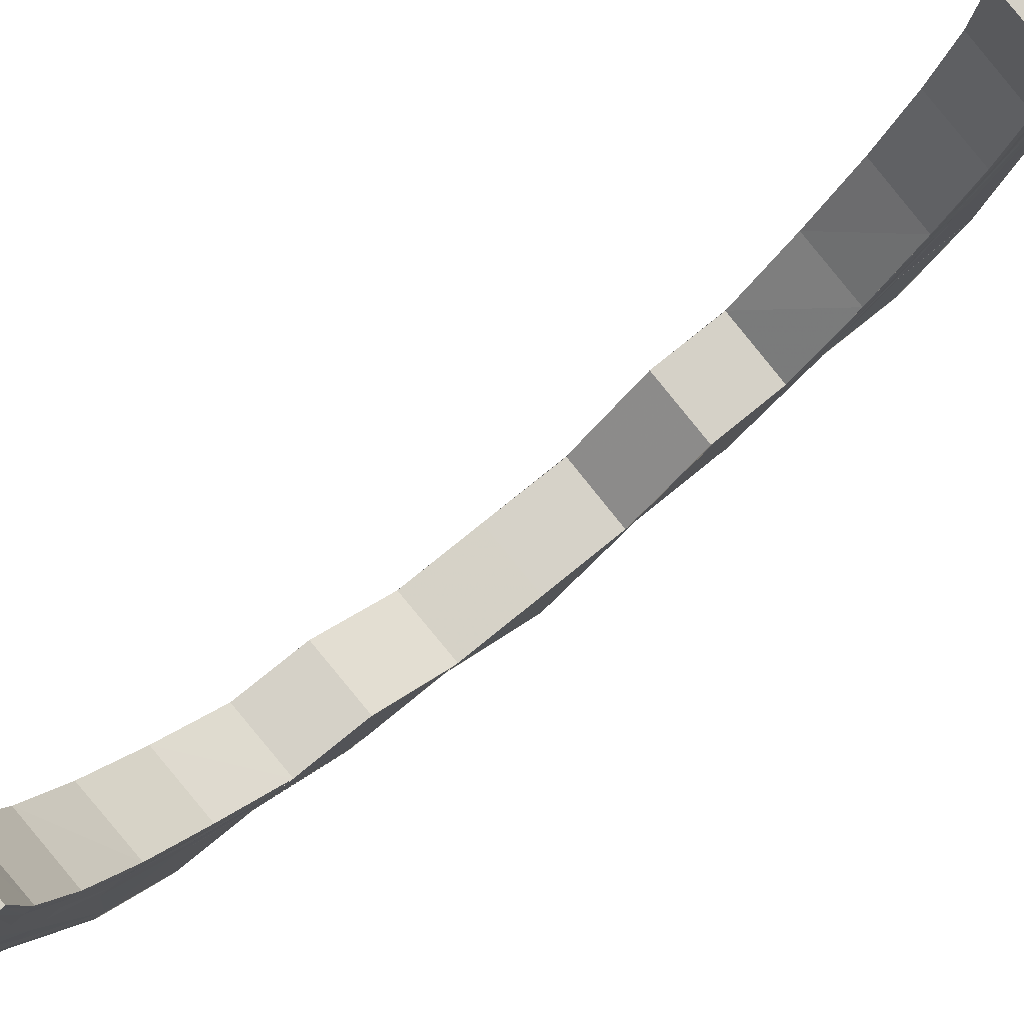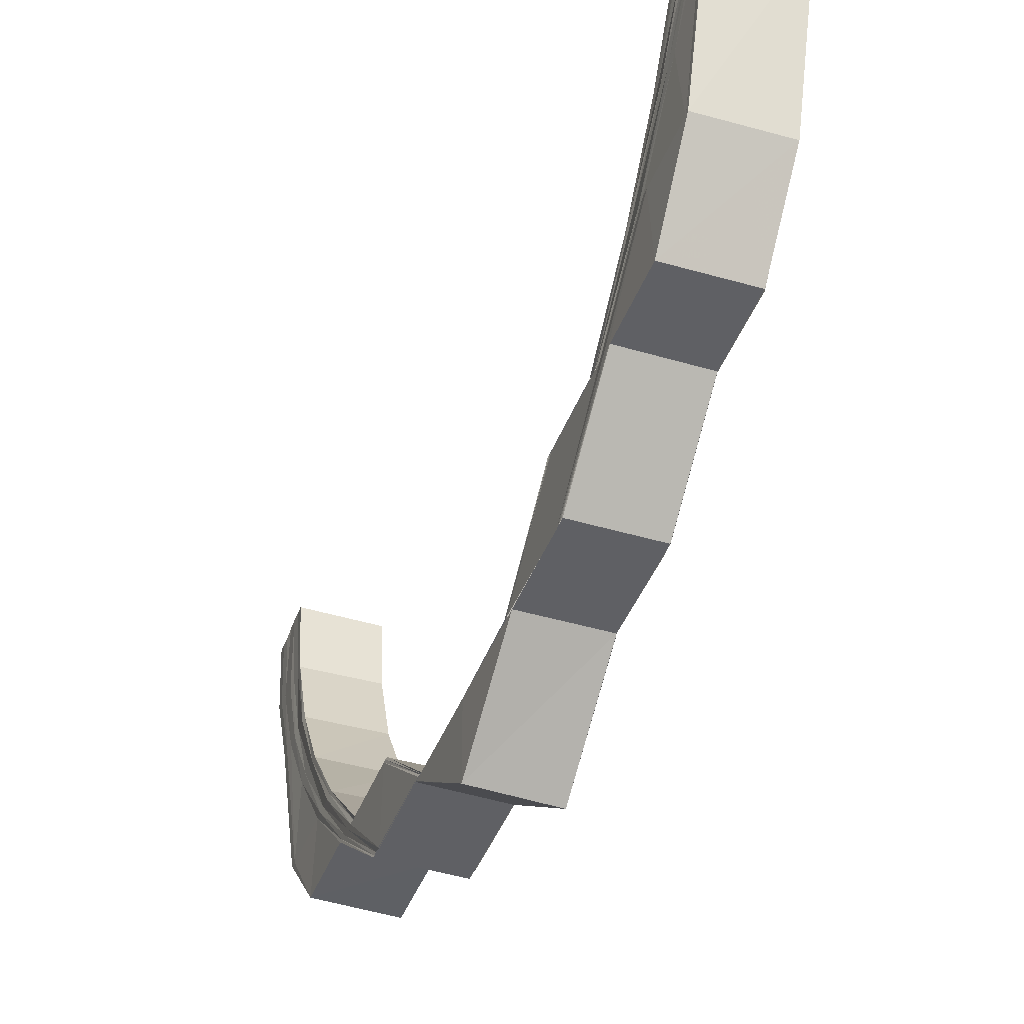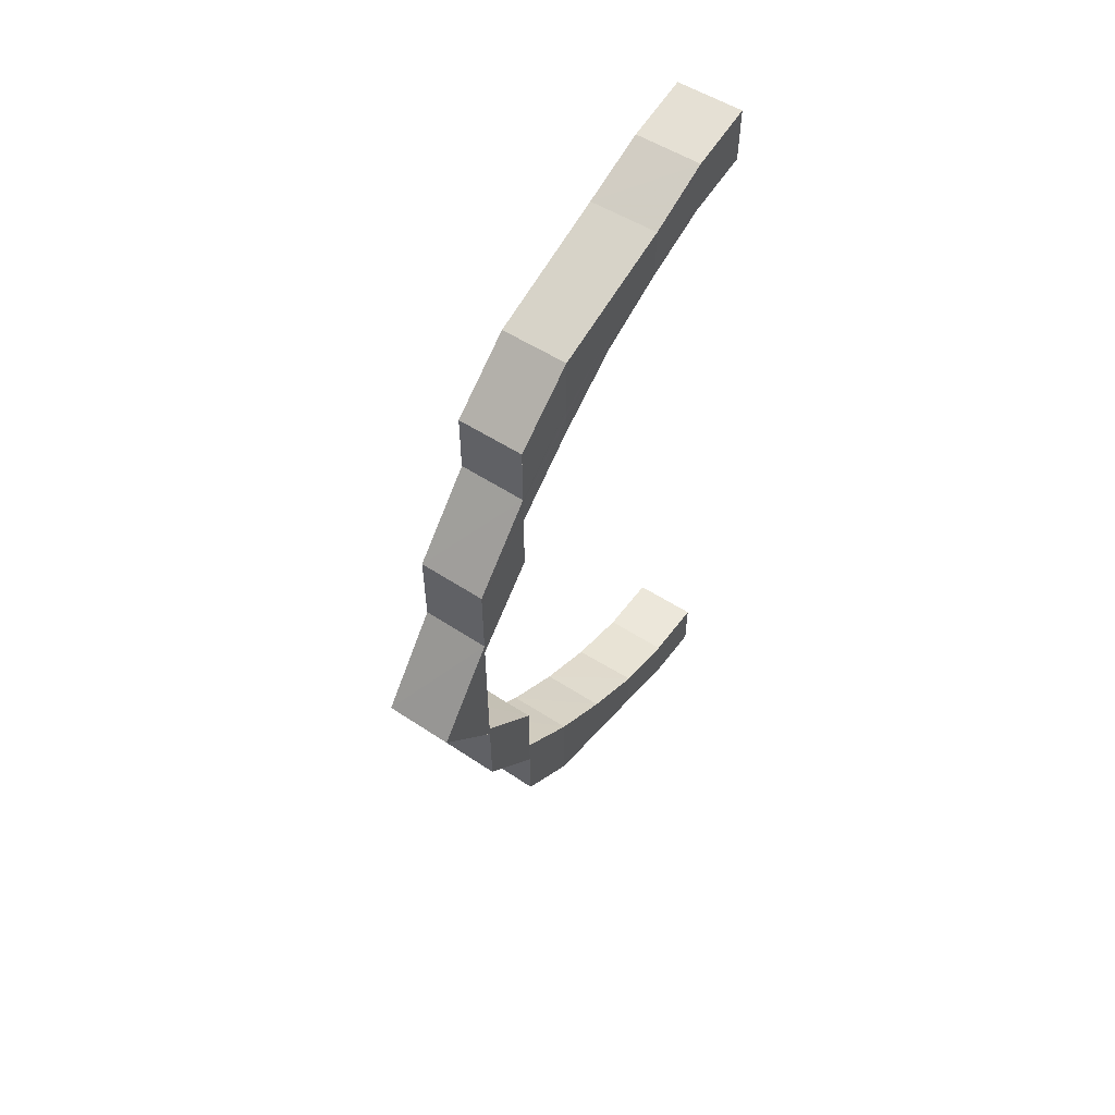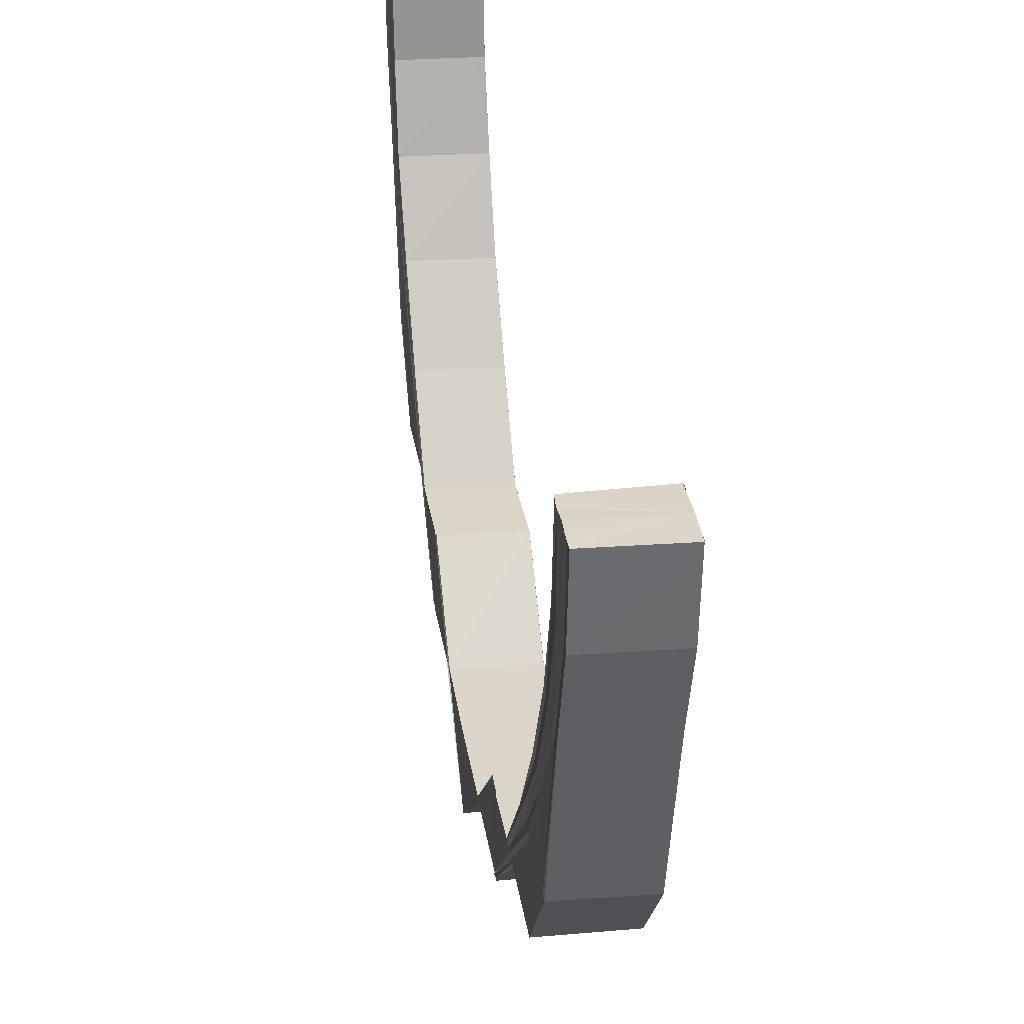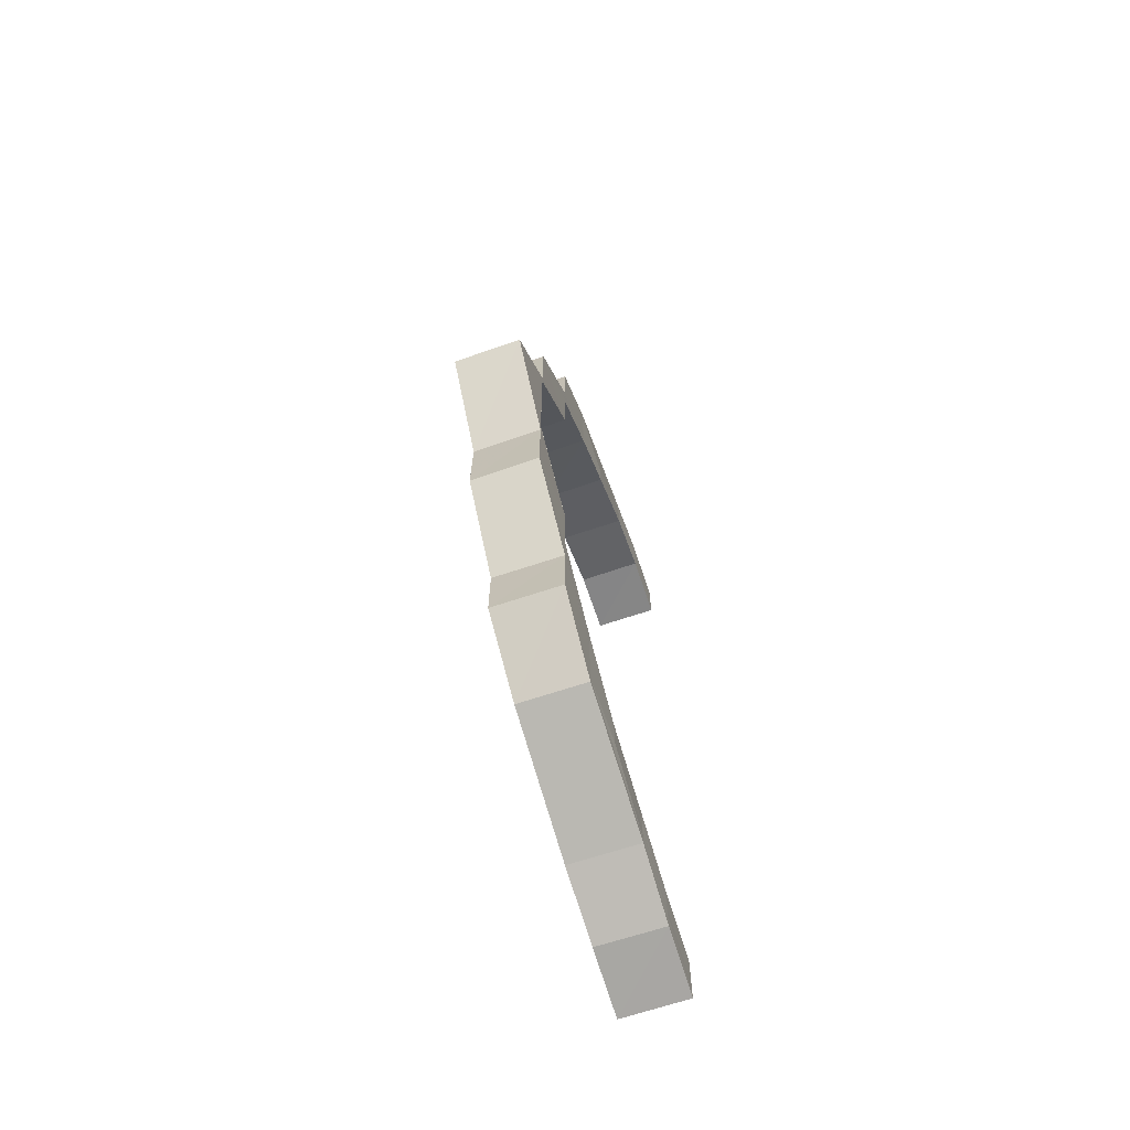
<metadata>
{"format":"obj","ext":"obj","renderer":"f3d","projection":"perspective","resolution":1024,"background":"white","views":[{"elev":78.4,"azim":51.0,"up":"+Y"},{"elev":-43.6,"azim":-20.3,"up":"+Y"},{"elev":56.9,"azim":34.9,"up":"+Z"},{"elev":29.6,"azim":-7.9,"up":"+Y"},{"elev":-68.7,"azim":18.8,"up":"+Z"}]}
</metadata>
<code>
o 26816
v 2201 1912 7.988
v 2201 1912 7.989
v 2201 1912 7.988
v 2201 1912 7.993
v 2201 1912 7.99
v 2201 1912 7.999
v 2201 1912 7.993
v 2201 1912 8.008
v 2201 1912 8
v 2201 1912 7.991
v 2201 1912 7.989
v 2201 1912 7.994
v 2201 1912 8
v 2201 1912 7.989
v 2201 1912 7.991
v 2201 1912 7.988
v 2201 1912 7.99
v 2201 1912 7.993
v 2201 1912 8
v 2201 1912 8.008
v 2201 1912 7.992
v 2201 1912 7.991
v 2201 1912 7.992
v 2201 1912 7.996
v 2201 1912 7.994
v 2201 1912 7.992
v 2201 1912 7.994
v 2201 1912 7.997
v 2201 1912 8.002
v 2201 1912 8.009
v 2201 1912 8.008
v 2201 1912 8.018
v 2201 1912 8.008
v 2201 1912 8.018
v 2201 1912 8.008
v 2201 1912 8
v 2201 1912 8.018
v 2201 1912 8.029
v 2201 1912 8.029
v 2201 1912 7.999
v 2201 1912 7.993
v 2201 1912 7.993
v 2201 1912 7.99
v 2201 1912 7.989
v 2201 1912 7.988
v 2201 1912 8.042
v 2201 1912 8.029
v 2201 1912 8.042
v 2201 1912 8.055
v 2201 1912 8.068
v 2201 1912 8.068
v 2201 1912 8.055
v 2201 1912 8.042
v 2201 1912 8.055
v 2201 1912 8.042
v 2201 1912 8.068
v 2201 1912 8.068
v 2201 1912 8.055
v 2201 1912 8.081
v 2201 1912 8.068
v 2201 1912 8.08
v 2201 1912 8.081
v 2201 1912 8.092
v 2201 1912 8.055
v 2201 1912 8.042
v 2201 1912 8.042
v 2201 1912 8.055
v 2201 1912 8.068
v 2201 1912 8.044
v 2201 1912 8.044
v 2201 1912 8.044
v 2201 1912 8.033
v 2201 1912 8.066
v 2201 1912 8.066
v 2201 1912 8.066
v 2201 1912 8.077
v 2201 1912 8.077
v 2201 1912 8.077
v 2201 1912 8.087
v 2201 1912 8.087
v 2201 1912 8.087
v 2201 1912 8.096
v 2201 1912 8.104
v 2201 1912 8.096
v 2201 1912 8.109
v 2201 1912 8.103
v 2201 1912 8.112
v 2201 1912 8.109
v 2201 1912 8.113
v 2201 1912 8.112
v 2201 1912 8.113
v 2201 1912 8.112
v 2201 1912 8.112
v 2201 1912 8.109
v 2201 1912 8.109
v 2201 1912 8.103
v 2201 1912 8.104
v 2201 1912 8.096
v 2201 1912 8.096
v 2201 1912 8.087
v 2201 1912 8.113
v 2201 1912 8.114
v 2201 1912 8.11
v 2201 1912 8.104
v 2201 1912 8.112
v 2201 1912 8.109
v 2201 1912 8.104
v 2201 1912 8.096
v 2201 1912 8.114
v 2201 1912 8.113
v 2201 1912 8.097
v 2201 1912 8.087
v 2201 1912 8.111
v 2201 1912 8.106
v 2201 1912 8.088
v 2201 1912 8.098
v 2201 1912 8.089
v 2201 1912 8.115
v 2201 1912 8.116
v 2201 1912 8.116
v 2201 1912 8.117
v 2201 1912 8.117
v 2201 1912 8.113
v 2201 1912 8.119
v 2201 1912 8.116
v 2201 1912 8.117
v 2201 1912 8.113
v 2201 1912 8.118
v 2201 1912 8.119
v 2201 1912 8.121
v 2201 1912 8.107
v 2201 1912 8.114
v 2201 1912 8.121
v 2201 1912 8.119
v 2201 1912 8.121
v 2201 1912 8.12
v 2201 1912 8.122
v 2201 1912 8.121
v 2201 1912 8.12
v 2201 1912 8.121
v 2201 1912 8.116
v 2201 1912 8.121
v 2201 1912 8.12
v 2201 1912 8.116
v 2201 1912 8.116
v 2201 1912 8.117
v 2201 1912 8.116
v 2201 1912 8.111
v 2201 1912 8.11
v 2201 1912 8.109
v 2201 1912 8.11
v 2201 1912 8.102
v 2201 1912 8.101
v 2201 1912 8.102
v 2201 1912 8.102
v 2201 1912 8.108
v 2201 1912 8.1
v 2201 1912 8.099
v 2201 1912 8.09
v 2201 1912 8.091
v 2201 1912 8.079
v 2201 1912 8.078
v 2201 1912 8.067
v 2201 1912 8.067
v 2201 1912 8.078
v 2201 1912 8.077
v 2201 1912 8.066
v 2201 1912 8.08
v 2201 1912 8.091
v 2201 1912 8.08
v 2201 1912 8.092
v 2201 1912 8.102
v 2201 1912 8.092
v 2201 1912 8.092
v 2201 1912 8.08
v 2201 1912 8.08
v 2201 1912 8.092
v 2201 1912 8.102
v 2201 1912 8.11
v 2201 1912 8.111
v 2201 1912 8.102
v 2201 1912 8.109
v 2201 1912 8.116
v 2201 1912 8.117
v 2201 1912 8.111
v 2201 1912 8.11
v 2201 1912 8.102
v 2201 1912 8.117
v 2201 1912 8.12
v 2201 1912 8.121
v 2201 1912 8.121
v 2201 1912 8.122
v 2201 1912 8.121
v 2201 1912 8.119
v 2201 1912 8.119
v 2201 1912 8.116
v 2201 1912 8.118
v 2201 1912 8.116
v 2201 1912 8.116
v 2201 1912 8.114
v 2201 1912 8.115
v 2201 1912 8.114
v 2201 1912 8.113
v 2201 1912 8.108
v 2201 1912 8.101
v 2201 1912 8.092
v 2201 1912 8.092
v 2201 1912 8.081
v 2201 1912 8.113
v 2201 1912 8.113
v 2201 1912 8.111
v 2201 1912 8.112
v 2201 1912 8.113
v 2201 1912 8.11
v 2201 1912 8.107
v 2201 1912 8.112
v 2201 1912 8.106
v 2201 1912 8.1
v 2201 1912 8.099
v 2201 1912 8.104
v 2201 1912 8.098
v 2201 1912 8.091
v 2201 1912 8.08
v 2201 1912 8.08
v 2201 1912 8.091
v 2201 1912 8.08
v 2201 1912 8.09
v 2201 1912 8.079
v 2201 1912 8.089
v 2201 1912 8.078
v 2201 1912 8.067
v 2201 1912 8.067
v 2201 1912 8.078
v 2201 1912 8.067
v 2201 1912 8.077
v 2201 1912 8.066
v 2201 1912 8.097
v 2201 1912 8.088
v 2201 1912 8.096
v 2201 1912 8.087
v 2201 1912 8.087
v 2201 1912 8.096
v 2201 1912 8.103
v 2201 1912 8.104
v 2201 1912 8.109
v 2201 1912 8.109
v 2201 1912 7.995
v 2201 1912 7.994
v 2201 1912 7.996
v 2201 1912 7.997
v 2201 1912 7.996
v 2201 1912 7.996
v 2201 1912 7.998
v 2201 1912 7.996
v 2201 1912 7.999
v 2201 1912 8.003
v 2201 1912 8
v 2201 1912 8.001
v 2201 1912 7.998
v 2201 1912 7.998
v 2201 1912 7.997
v 2201 1912 8.001
v 2201 1912 8.001
v 2201 1912 8.006
v 2201 1912 8.007
v 2201 1912 8.006
v 2201 1912 8.006
v 2201 1912 8.014
v 2201 1912 8.014
v 2201 1912 8.022
v 2201 1912 8.023
v 2201 1912 8.013
v 2201 1912 8.014
v 2201 1912 8.022
v 2201 1912 8.022
v 2201 1912 8.021
v 2201 1912 8.012
v 2201 1912 8.004
v 2201 1912 8.011
v 2201 1912 8.02
v 2201 1912 8.031
v 2201 1912 8.032
v 2201 1912 8.043
v 2201 1912 8.043
v 2201 1912 8.032
v 2201 1912 8.043
v 2201 1912 8.033
v 2201 1912 8.044
v 2201 1912 8.033
v 2201 1912 8.03
v 2201 1912 8.023
v 2201 1912 8.033
v 2201 1912 8.033
v 2201 1912 8.044
v 2201 1912 8.019
v 2201 1912 8.03
v 2201 1912 8.019
v 2201 1912 8.01
v 2201 1912 8.018
v 2201 1912 8.029
v 2201 1912 8.018
v 2201 1912 8.029
v 2201 1912 7.996
v 2201 1912 7.998
v 2201 1912 7.997
v 2201 1912 8.001
v 2201 1912 7.998
v 2201 1912 8.006
v 2201 1912 8.001
v 2201 1912 8.014
v 2201 1912 8.007
v 2201 1912 8.022
v 2201 1912 8.014
v 2201 1912 7.998
v 2201 1912 7.996
v 2201 1912 7.997
v 2201 1912 7.998
v 2201 1912 8.001
v 2201 1912 7.996
v 2201 1912 8.001
v 2201 1912 8.007
v 2201 1912 7.997
v 2201 1912 7.994
v 2201 1912 7.995
v 2201 1912 8
v 2201 1912 7.992
v 2201 1912 7.996
v 2201 1912 7.996
v 2201 1912 7.994
v 2201 1912 7.992
v 2201 1912 7.991
v 2201 1912 7.989
v 2201 1912 7.988
v 2201 1912 7.988
v 2201 1912 7.994
v 2201 1912 7.991
v 2201 1912 7.999
v 2201 1912 7.992
v 2201 1912 7.989
v 2201 1912 7.997
v 2201 1912 8.006
v 2201 1912 7.991
v 2201 1912 7.988
v 2201 1912 7.996
v 2201 1912 8.004
v 2201 1912 8.003
v 2201 1912 7.99
v 2201 1912 7.988
v 2201 1912 7.994
v 2201 1912 8.002
v 2201 1912 7.989
v 2201 1912 7.988
v 2201 1912 8
v 2201 1912 7.993
v 2201 1912 7.993
v 2201 1912 8
v 2201 1912 7.999
v 2201 1912 8.008
v 2201 1912 8.008
v 2201 1912 8.009
v 2201 1912 8.019
v 2201 1912 8.019
v 2201 1912 8.01
v 2201 1912 8.03
v 2201 1912 8.03
v 2201 1912 8.018
v 2201 1912 8.031
v 2201 1912 8.029
v 2201 1912 8.029
v 2201 1912 8.018
v 2201 1912 8.02
v 2201 1912 8.032
v 2201 1912 8.043
v 2201 1912 8.043
v 2201 1912 8.032
v 2201 1912 8.044
v 2201 1912 8.033
v 2201 1912 8.033
v 2201 1912 8.044
v 2201 1912 8.011
v 2201 1912 8.021
v 2201 1912 8.012
v 2201 1912 8.022
v 2201 1912 8.013
v 2201 1912 8.022
v 2201 1912 8.014
v 2201 1912 8.014
v 2201 1912 8.023
v 2201 1912 8.006
f 1 2 3
f 2 4 5
f 4 6 7
f 6 8 9
f 5 10 11
f 7 12 10
f 9 13 12
f 14 10 15
f 16 17 14
f 17 18 10
f 18 19 12
f 19 20 13
f 10 12 21
f 10 21 22
f 15 21 23
f 12 24 21
f 12 13 24
f 21 24 25
f 21 25 26
f 23 25 27
f 24 28 25
f 13 29 24
f 24 29 28
f 13 30 29
f 31 30 13
f 20 32 30
f 33 34 31
f 33 35 36
f 34 37 35
f 38 39 37
f 40 36 41
f 42 41 43
f 44 43 45
f 38 46 47
f 46 48 47
f 46 49 48
f 50 51 49
f 52 50 49
f 52 49 53
f 49 54 55
f 56 57 54
f 49 56 58
f 56 59 60
f 59 61 60
f 62 63 61
f 58 64 65
f 66 67 65
f 67 68 64
f 69 64 70
f 69 71 72
f 64 52 70
f 64 73 52
f 73 74 52
f 75 76 74
f 77 78 74
f 77 79 78
f 79 80 78
f 81 82 80
f 82 83 84
f 83 85 86
f 85 87 88
f 87 89 90
f 89 91 92
f 93 92 94
f 95 94 96
f 97 96 98
f 99 98 100
f 101 102 93
f 103 101 95
f 104 103 97
f 101 105 106
f 103 106 107
f 104 107 108
f 109 110 105
f 111 104 99
f 111 108 112
f 113 103 104
f 114 104 111
f 114 113 104
f 115 111 79
f 116 111 115
f 116 114 111
f 117 116 115
f 113 118 103
f 118 101 103
f 118 119 101
f 120 109 101
f 121 120 118
f 120 109 122
f 121 120 122
f 109 89 122
f 89 123 122
f 124 121 122
f 124 121 125
f 125 118 113
f 125 126 118
f 127 125 113
f 127 113 114
f 128 125 127
f 128 129 125
f 130 124 128
f 130 124 122
f 131 127 114
f 131 114 116
f 132 128 127
f 132 127 131
f 133 130 122
f 134 128 132
f 133 130 134
f 134 135 128
f 136 133 134
f 137 133 122
f 137 138 139
f 140 139 141
f 142 137 143
f 143 134 144
f 144 134 132
f 145 136 144
f 146 142 147
f 148 146 149
f 147 144 150
f 151 145 150
f 152 151 153
f 154 148 155
f 150 144 156
f 144 132 156
f 156 132 131
f 150 156 157
f 156 131 158
f 157 156 158
f 158 131 116
f 158 116 117
f 159 158 117
f 157 158 159
f 160 157 159
f 153 157 160
f 160 159 161
f 161 159 162
f 161 162 163
f 163 162 164
f 162 165 164
f 164 165 73
f 165 166 167
f 168 160 161
f 169 160 168
f 169 153 160
f 155 153 169
f 170 169 168
f 171 169 170
f 172 155 171
f 173 172 171
f 173 174 175
f 176 177 170
f 178 179 172
f 179 180 181
f 182 179 178
f 183 184 180
f 179 183 185
f 185 186 187
f 188 141 186
f 183 189 188
f 189 190 184
f 191 192 190
f 189 191 140
f 193 191 189
f 194 193 189
f 194 189 183
f 195 193 194
f 196 194 183
f 196 183 179
f 197 195 194
f 197 194 196
f 122 195 197
f 182 196 179
f 198 122 197
f 199 122 198
f 200 197 196
f 200 196 182
f 198 197 200
f 201 199 198
f 202 199 201
f 203 198 200
f 201 198 203
f 204 200 182
f 203 200 204
f 204 182 205
f 205 182 178
f 205 178 206
f 206 207 208
f 209 202 201
f 210 202 209
f 209 201 211
f 211 201 203
f 212 210 209
f 213 210 212
f 214 209 211
f 212 209 214
f 211 203 215
f 215 203 204
f 216 123 212
f 217 211 215
f 214 211 217
f 215 204 218
f 218 204 205
f 217 215 219
f 219 215 218
f 220 214 217
f 221 217 219
f 220 217 221
f 218 205 222
f 222 205 206
f 222 206 223
f 223 206 59
f 224 222 223
f 225 218 222
f 225 222 224
f 219 218 225
f 226 225 224
f 227 219 225
f 227 225 226
f 221 219 227
f 228 227 226
f 229 221 227
f 229 227 228
f 230 229 228
f 230 228 231
f 232 230 231
f 233 230 232
f 234 233 232
f 235 233 234
f 236 235 234
f 78 235 236
f 237 221 229
f 238 237 229
f 237 220 221
f 239 237 238
f 240 239 238
f 84 239 240
f 241 242 240
f 242 243 239
f 239 244 237
f 244 220 237
f 86 244 239
f 243 245 244
f 244 246 220
f 245 216 246
f 88 246 244
f 246 214 220
f 246 212 214
f 90 212 246
f 25 247 248
f 25 28 247
f 27 247 249
f 249 250 251
f 247 250 252
f 250 253 254
f 28 255 247
f 247 255 250
f 28 256 255
f 29 256 28
f 255 257 250
f 257 258 253
f 250 257 259
f 259 260 261
f 262 263 260
f 264 265 263
f 257 266 262
f 266 267 258
f 268 269 265
f 270 271 269
f 266 272 264
f 272 273 267
f 272 274 268
f 274 275 273
f 276 274 272
f 277 272 266
f 277 276 272
f 278 277 266
f 278 266 257
f 255 278 257
f 256 278 255
f 279 277 278
f 256 279 278
f 280 276 277
f 279 280 277
f 280 281 276
f 281 282 276
f 281 283 282
f 283 284 282
f 282 284 285
f 284 286 285
f 285 286 287
f 286 288 289
f 290 281 280
f 270 287 291
f 287 292 291
f 293 294 292
f 295 290 280
f 296 290 295
f 295 280 279
f 297 296 295
f 47 296 297
f 298 295 279
f 297 295 298
f 298 279 256
f 29 298 256
f 30 298 29
f 30 297 298
f 299 297 30
f 32 300 297
f 301 302 299
f 303 304 305
f 304 306 307
f 306 308 309
f 308 310 311
f 310 312 313
f 307 314 315
f 316 317 315
f 317 318 314
f 315 314 319
f 309 320 314
f 318 321 320
f 314 322 319
f 314 320 322
f 319 322 323
f 322 324 323
f 320 325 322
f 322 325 324
f 323 324 326
f 327 316 326
f 328 327 326
f 329 328 326
f 330 329 326
f 331 330 326
f 332 331 326
f 333 332 326
f 334 333 326
f 324 335 326
f 326 335 336
f 324 337 335
f 325 337 324
f 335 338 336
f 336 338 339
f 337 340 335
f 335 340 338
f 325 341 337
f 338 342 339
f 339 342 343
f 340 344 338
f 338 344 342
f 337 345 340
f 341 345 337
f 340 346 344
f 345 346 340
f 342 347 343
f 343 347 348
f 344 349 342
f 342 349 347
f 346 350 344
f 344 350 349
f 347 351 352
f 350 353 349
f 349 354 347
f 349 353 354
f 347 354 44
f 354 355 351
f 353 356 354
f 354 356 42
f 356 357 355
f 358 359 357
f 356 358 40
f 360 358 356
f 360 361 358
f 362 361 360
f 363 362 360
f 350 363 353
f 362 364 361
f 364 365 361
f 361 365 366
f 367 364 362
f 365 368 366
f 366 368 34
f 368 369 370
f 371 367 362
f 371 362 363
f 372 367 371
f 372 373 367
f 374 373 372
f 375 374 372
f 376 374 375
f 377 376 375
f 378 379 377
f 380 371 363
f 380 363 350
f 381 371 380
f 346 380 350
f 382 381 380
f 382 380 346
f 383 381 382
f 345 382 346
f 384 383 382
f 384 382 345
f 385 383 384
f 341 384 345
f 386 385 384
f 386 384 341
f 291 385 386
f 387 388 386
f 389 386 341
f 321 387 389
f 313 386 389
f 389 341 325
f 320 389 325
f 311 389 320

</code>
